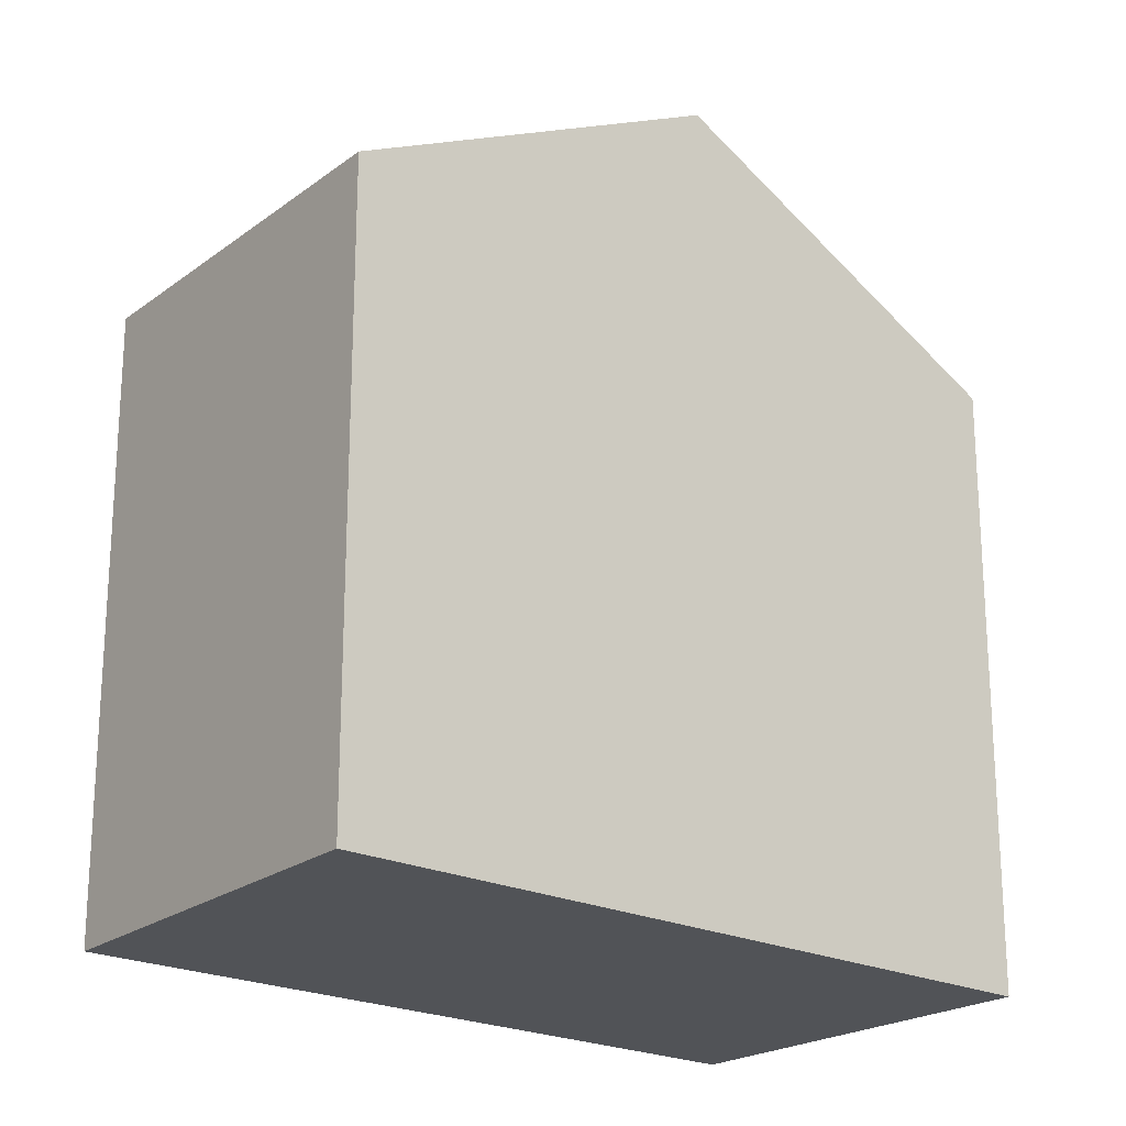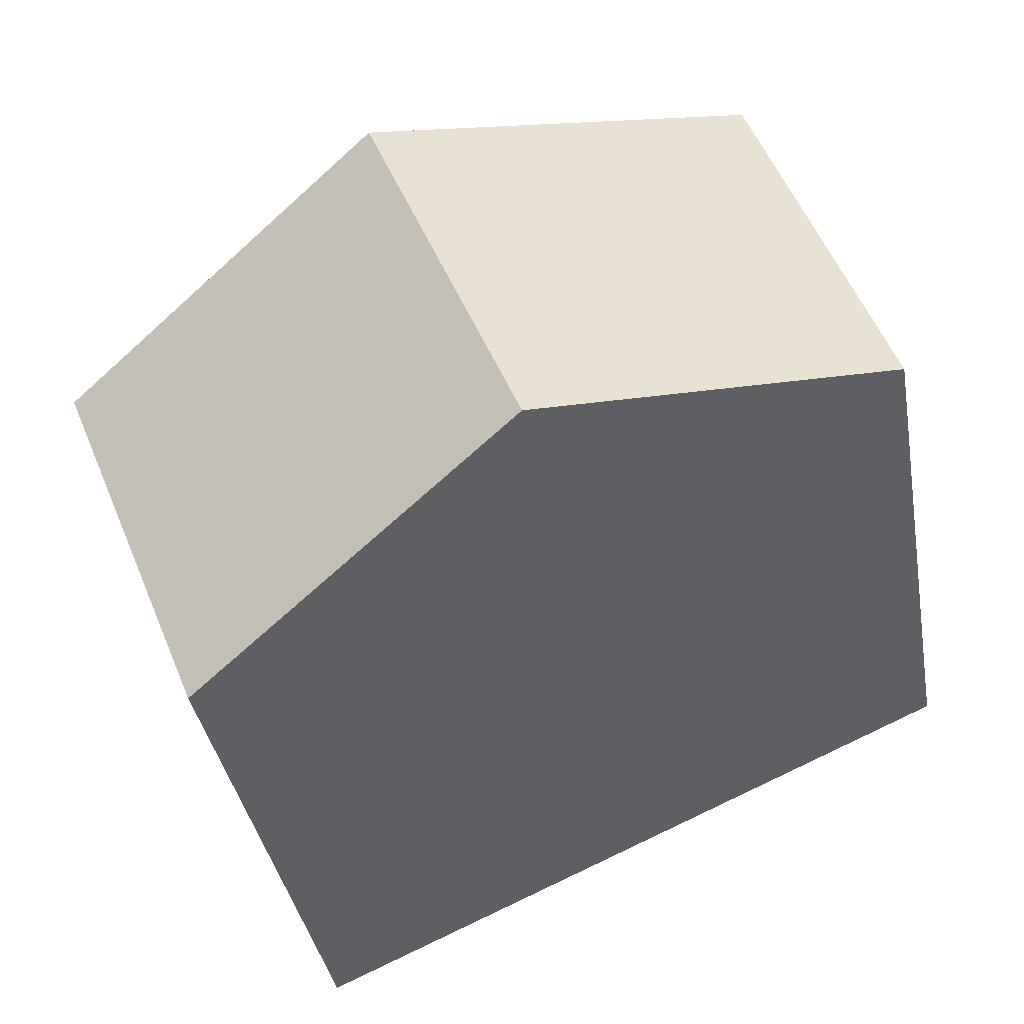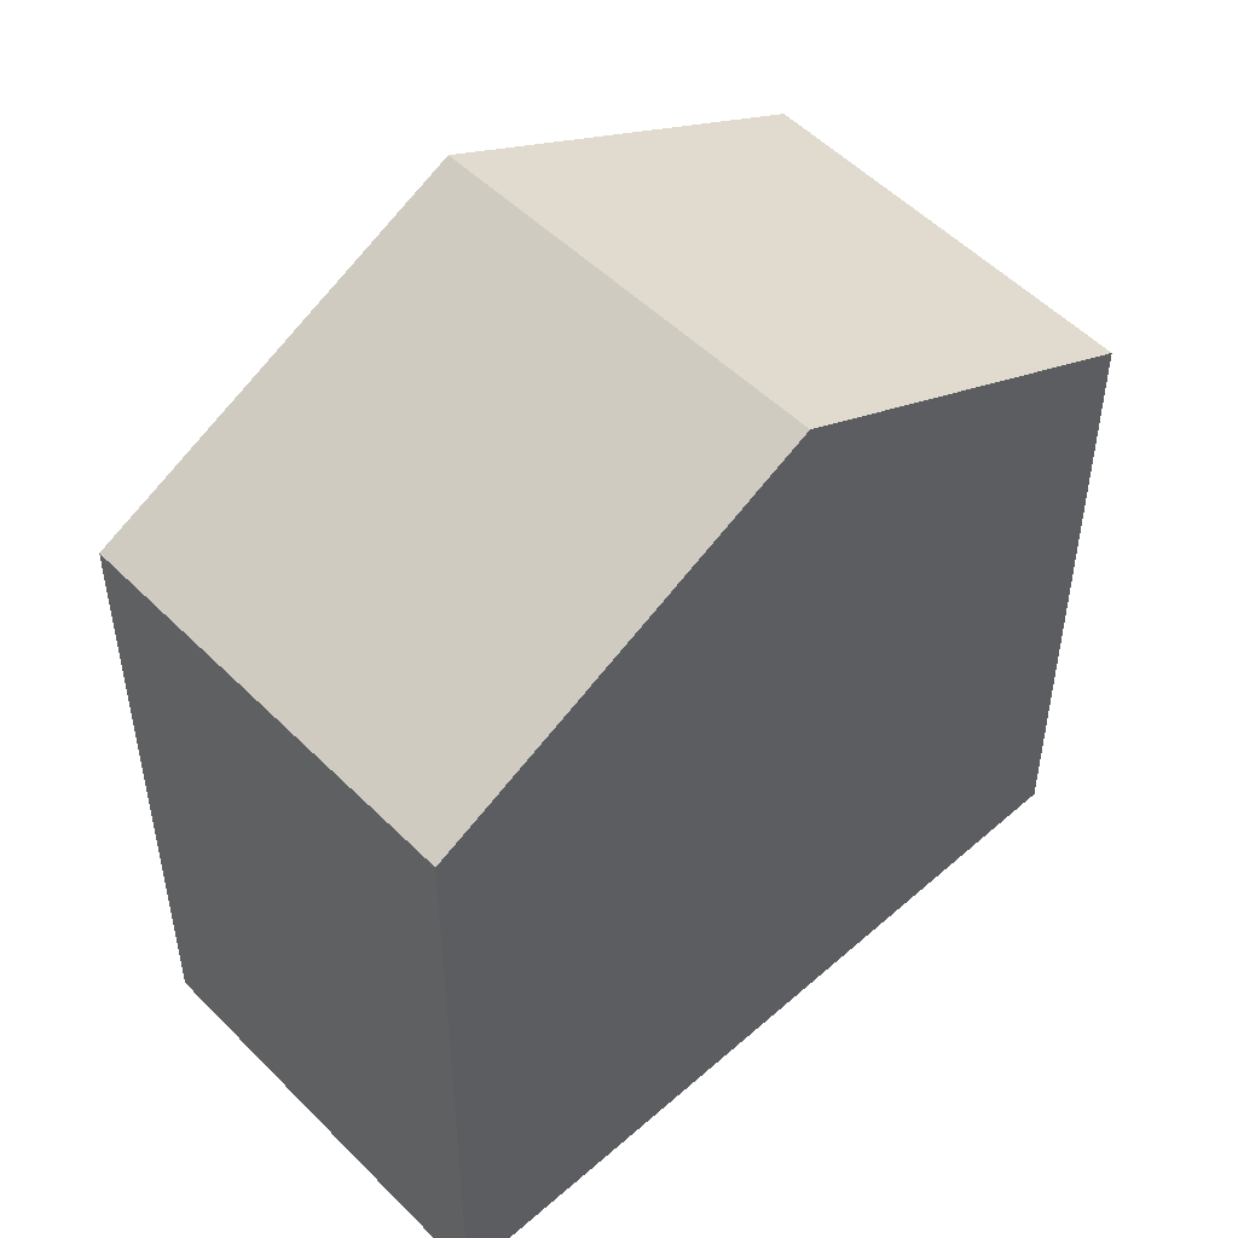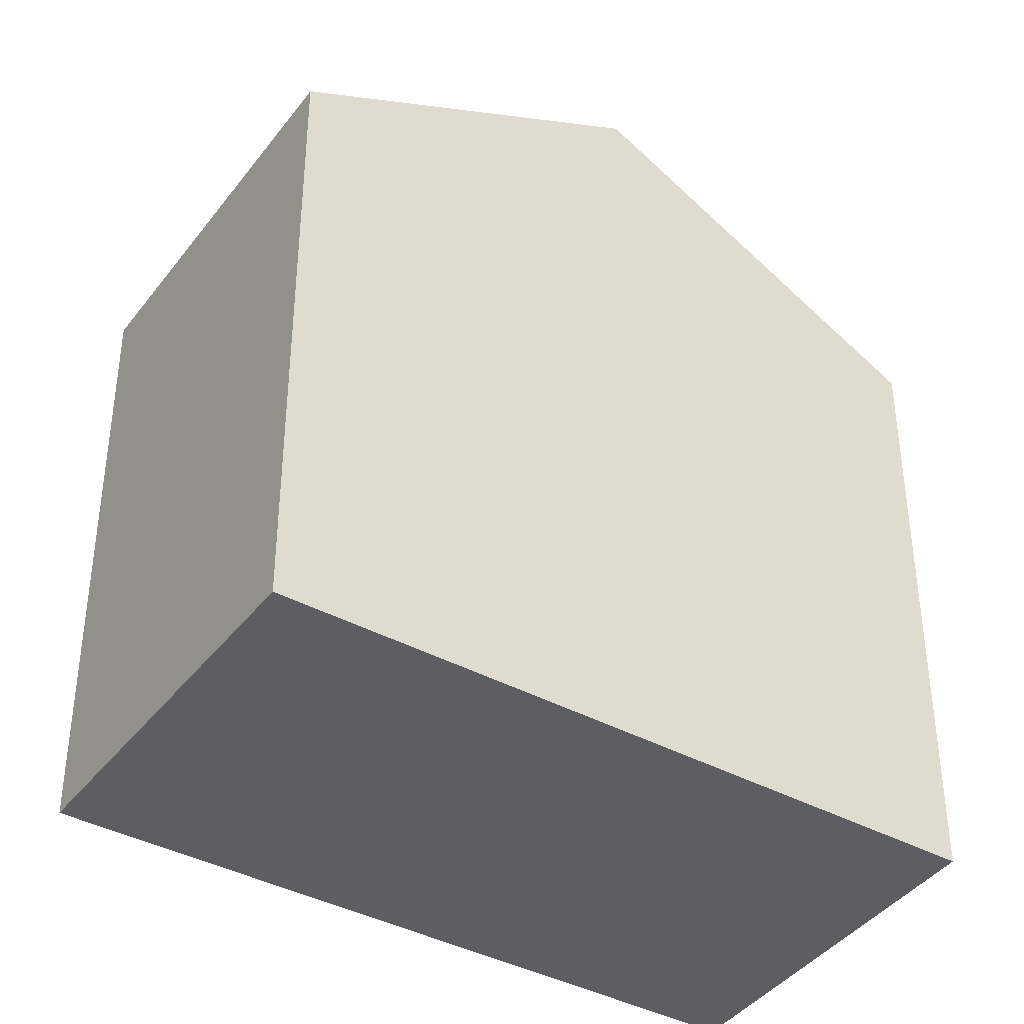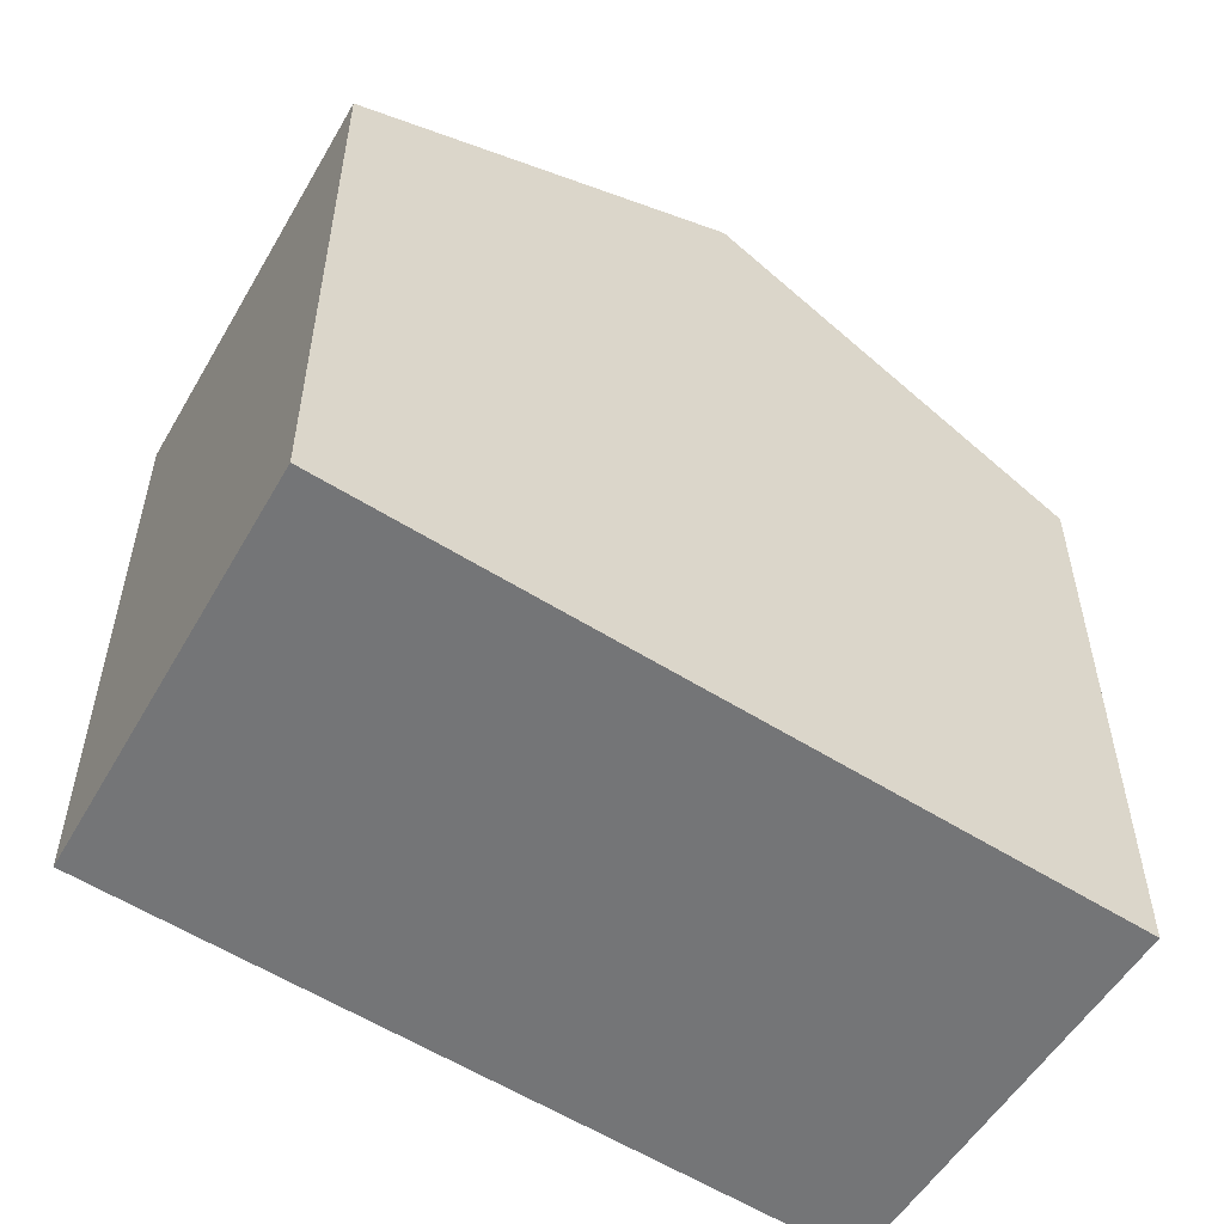
<metadata>
{"format":"obj","ext":"obj","renderer":"f3d","projection":"perspective","resolution":1024,"background":"white","views":[{"elev":-21.7,"azim":-17.3,"up":"+Y"},{"elev":-37.1,"azim":-170.2,"up":"+Z"},{"elev":49.9,"azim":159.6,"up":"+Y"},{"elev":-38.8,"azim":168.8,"up":"+Y"},{"elev":-56.4,"azim":-10.0,"up":"+Y"}]}
</metadata>
<code>
v  3.408 7.847 -1.485
v  8.35 6.05 0.771
v  6.833 6.05 -2.978
v  4.923 7.847 2.258
v  1.404 6.002 3.784
v  0.868 6.002 2.46
v  1.344 5.971 3.81
v  0 6.059 3.71e-16
v  6.833 1.823e-16 -2.978
v  0 0 0
v  3.408 9.093e-17 -1.485
v  1.344 -2.333e-16 3.81
v  0.868 -1.506e-16 2.46
v  4.923 -1.383e-16 2.258
v  8.35 -4.721e-17 0.771
v  1.404 -2.317e-16 3.784
g defaultobject
f 1 2 3
f 2 1 4
f 5 6 7
f 6 5 4
f 6 4 8
f 8 4 1
f 9 1 3
f 1 9 8
f 8 9 10
f 10 9 11
f 10 6 8
f 6 10 7
f 7 10 12
f 12 10 13
f 12 5 7
f 5 12 4
f 4 12 2
f 2 12 14
f 2 14 15
f 14 12 16
f 15 3 2
f 3 15 9
f 13 16 12
f 16 13 14
f 14 13 10
f 14 10 11
f 14 11 15
f 15 11 9

</code>
